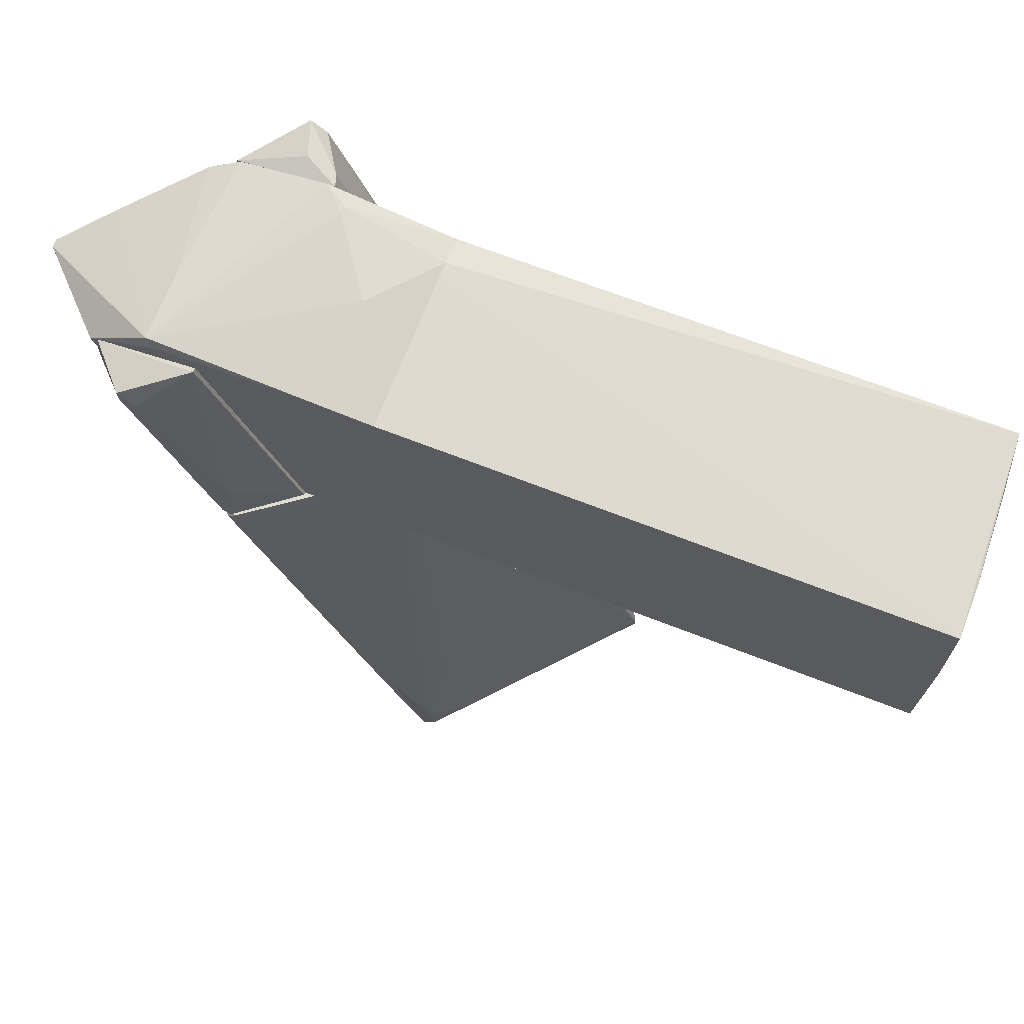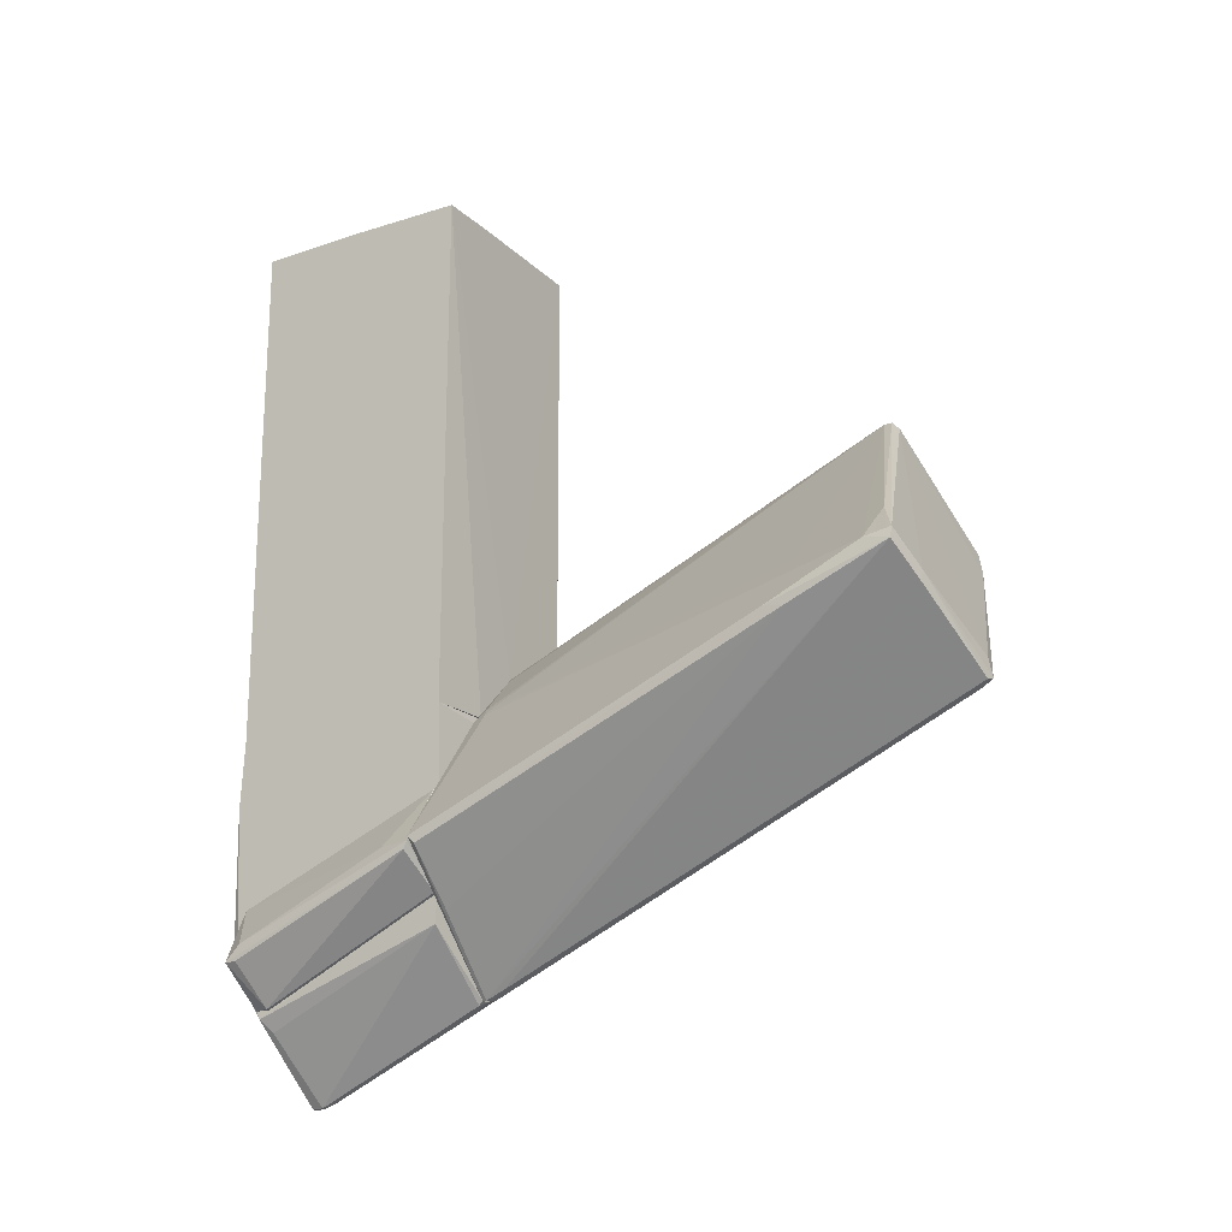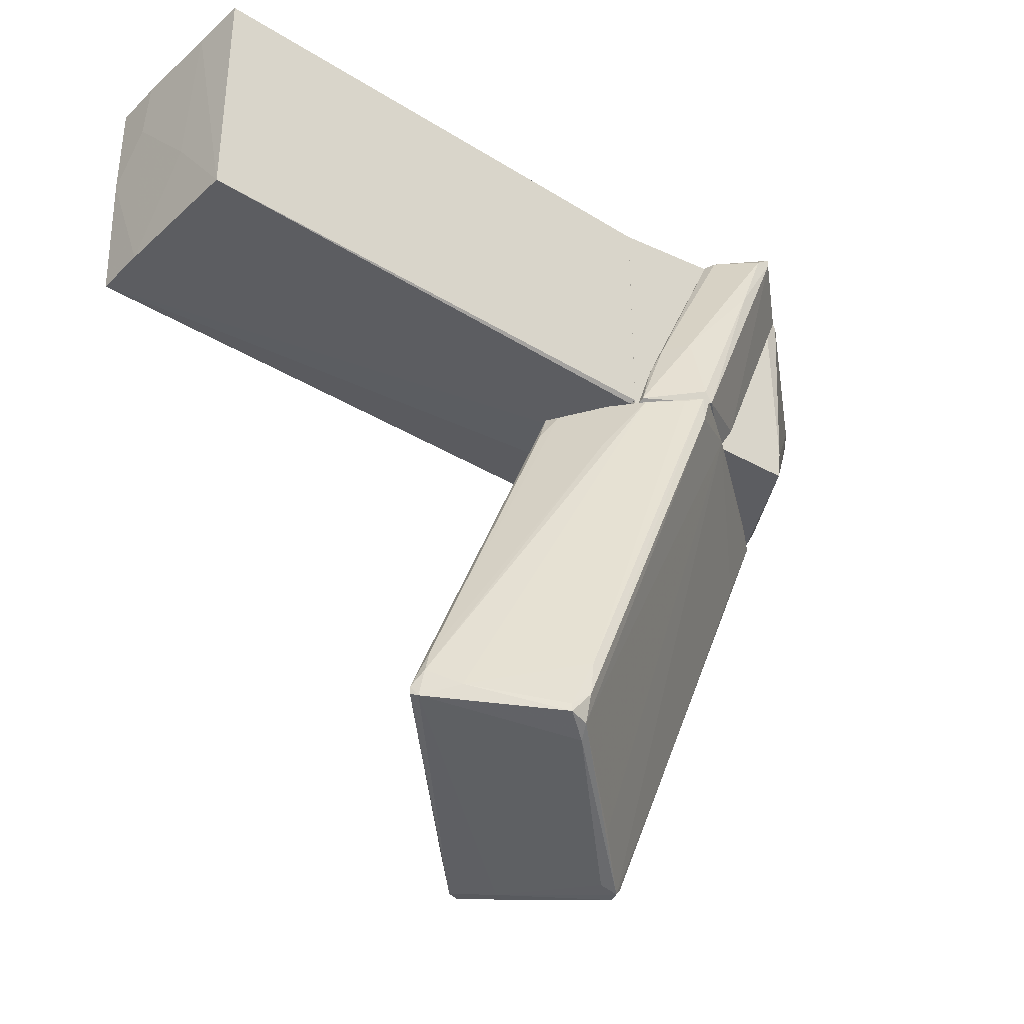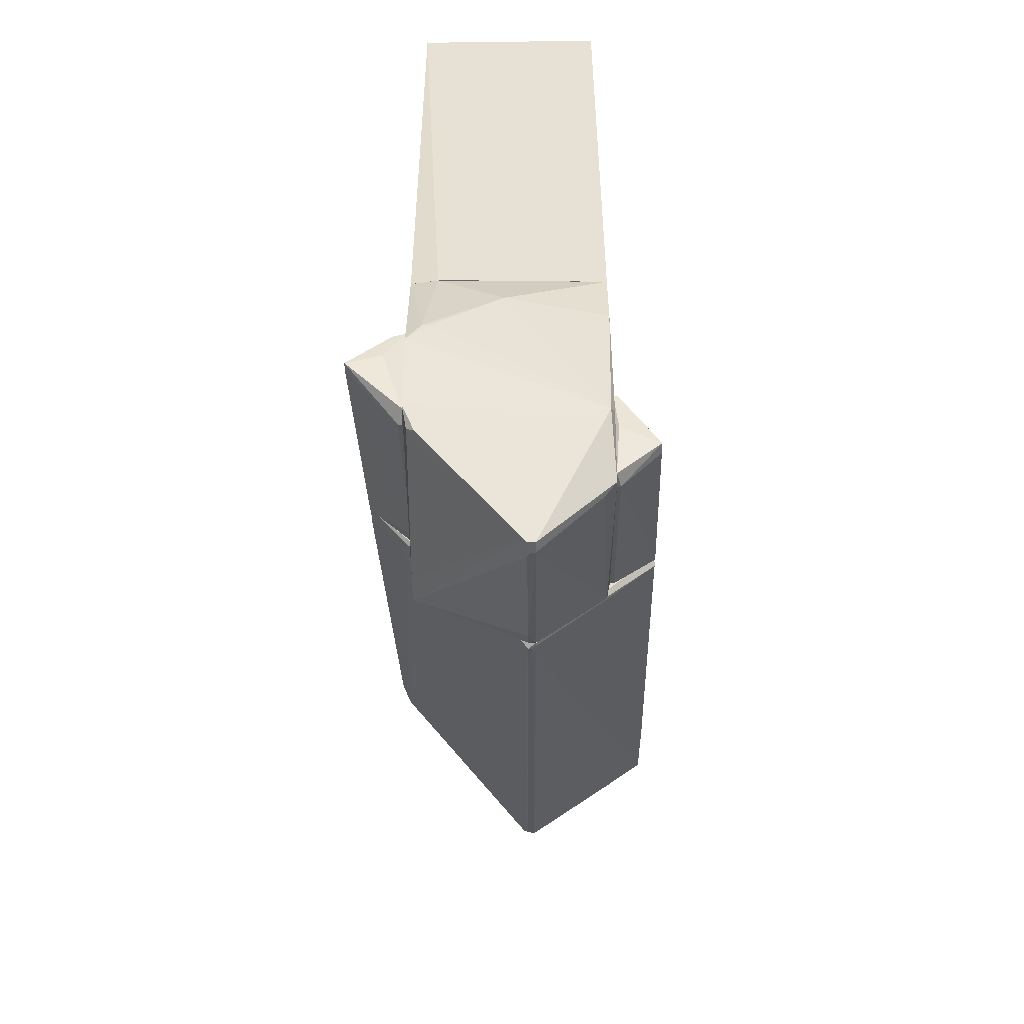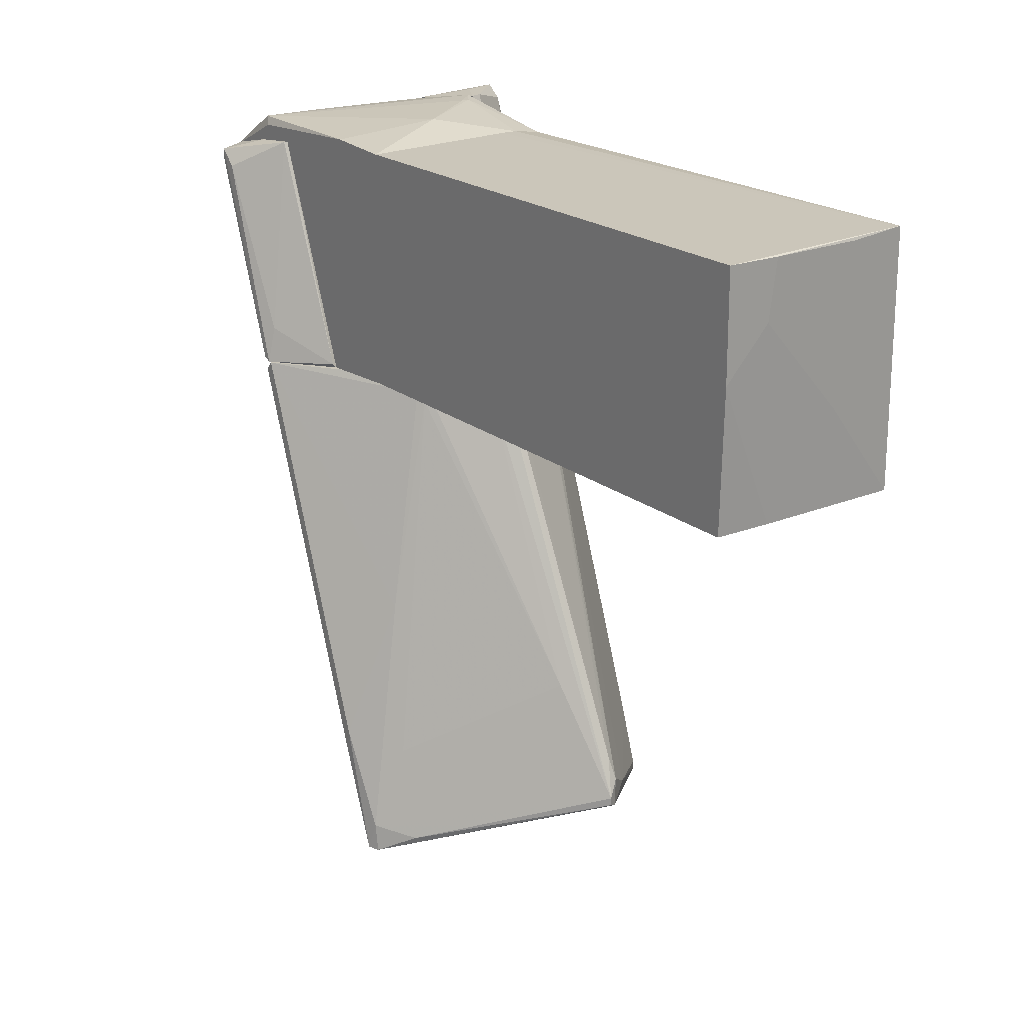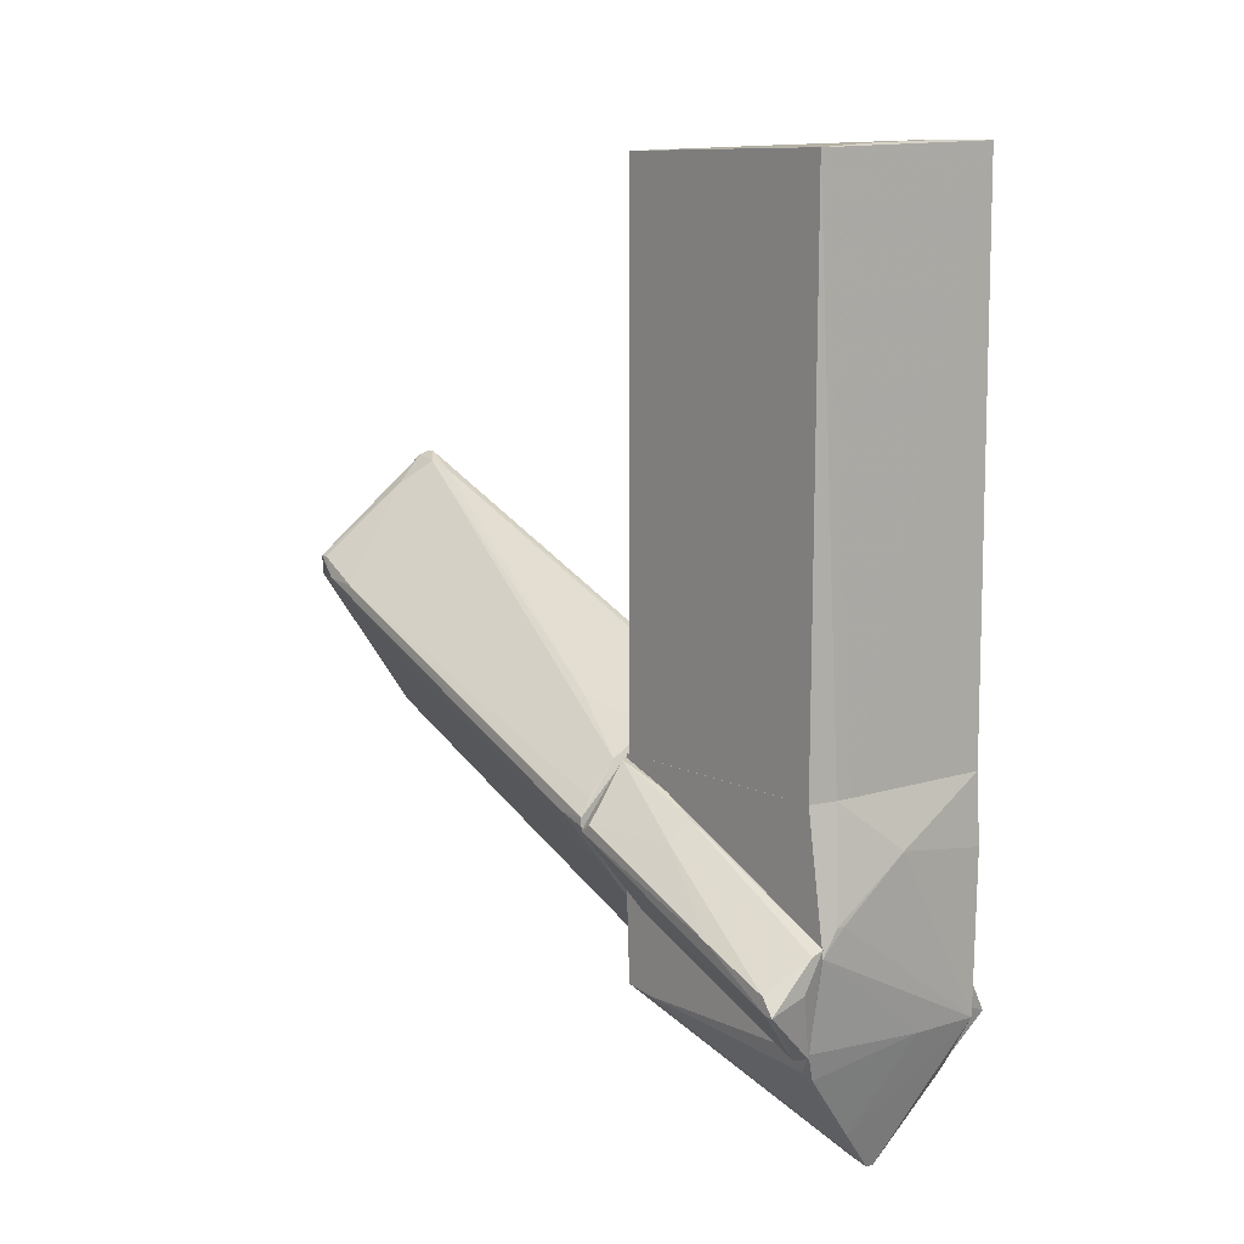
<metadata>
{"format":"obj","ext":"obj","renderer":"f3d","projection":"perspective","resolution":1024,"background":"white","views":[{"elev":69.2,"azim":111.3,"up":"+Z"},{"elev":-20.4,"azim":122.6,"up":"+Y"},{"elev":-36.2,"azim":-128.9,"up":"+Z"},{"elev":-50.9,"azim":0.8,"up":"+Y"},{"elev":20.6,"azim":144.6,"up":"+Z"},{"elev":9.9,"azim":-38.1,"up":"+Y"}]}
</metadata>
<code>
o convex_0
v -1.454 -1.86 -3.198
v 0.2614 -6.944 -2.118
v 0.3253 -6.944 -2.118
v 0.3253 -3.385 -10.38
v 2.359 -4.847 -1.991
v -0.4369 1.191 -8.726
v -2.28 -0.7799 -8.853
v 2.423 -1.923 -9.997
v -2.408 -3.511 -1.99
v -0.2464 -1.669 -1.99
v 0.7702 -2.496 -2.372
v -2.217 -0.4621 -9.235
v 2.359 -1.797 -9.553
v 0.1342 -3.321 -10.38
v -0.6279 1.063 -8.345
v -1.772 -4.402 -2.054
v 2.359 -4.973 -2.118
v 0.3886 -6.944 -1.991
v -2.217 -3.13 -2.054
v 2.359 -1.733 -9.997
v -0.4369 1.191 -8.598
v 0.3886 -6.817 -2.373
v -2.28 -0.8436 -8.281
v -0.5007 -1.733 -2.054
v -2.153 -0.7799 -9.298
v -0.5641 1.127 -8.79
v 0.1342 -3.004 -10.31
v -1.772 -2.623 -2.054
v -2.408 -3.385 -2.435
v 0.1981 -4.719 -7.264
v -0.05583 -1.797 -2.054
v 1.533 -5.8 -2.118
v 0.7702 -2.686 -1.99
v -2.408 -3.385 -1.99
v 2.423 -2.496 -8.027
v 0.8335 -2.623 -2.245
v -1.073 0.6822 -8.662
v 2.423 -2.56 -8.345
v 1.787 -2.369 -10.12
v 0.1981 -6.372 -3.326
v -0.5641 0.9362 -7.963
v -0.1192 0.1733 -6.82
v -1.899 -0.9073 -9.425
v 1.723 -2.178 -10.12
v -0.6913 -2.433 -9.934
v -0.05583 -6.562 -1.99
v 1.914 -1.225 -9.68
v 0.3886 -6.944 -2.055
v -0.3736 -1.415 -2.563
v 0.7063 -2.496 -2.182
v 1.851 -1.669 -8.217
v 0.1981 -3.448 -10.25
v 1.596 -2.242 -5.804
v -1.2 -2.242 -1.99
v -2.217 -0.4621 -9.108
f 23 37 55
f 2 3 18
f 17 5 18
f 13 8 20
f 3 4 22
f 7 12 25
f 6 20 26
f 15 21 26
f 21 6 26
f 1 15 28
f 16 9 29
f 7 25 29
f 25 16 29
f 16 14 30
f 21 10 31
f 17 18 32
f 10 9 33
f 31 10 33
f 9 10 34
f 23 7 34
f 19 23 34
f 28 19 34
f 29 9 34
f 7 29 34
f 8 13 35
f 5 17 35
f 33 5 36
f 23 19 37
f 26 12 37
f 15 26 37
f 28 15 37
f 19 28 37
f 17 32 38
f 8 35 38
f 35 17 38
f 22 4 39
f 8 22 39
f 2 16 40
f 30 2 40
f 16 30 40
f 15 1 41
f 10 21 41
f 21 15 41
f 1 24 41
f 21 31 42
f 25 12 43
f 14 25 43
f 12 26 43
f 27 14 43
f 26 27 43
f 4 14 44
f 20 8 44
f 26 20 44
f 14 27 44
f 27 26 44
f 39 4 44
f 8 39 44
f 14 16 45
f 25 14 45
f 16 25 45
f 16 2 46
f 9 16 46
f 2 18 46
f 18 5 46
f 33 9 46
f 5 33 46
f 20 6 47
f 13 20 47
f 21 13 47
f 6 21 47
f 18 3 48
f 3 22 48
f 22 8 48
f 32 18 48
f 8 38 48
f 38 32 48
f 24 10 49
f 10 41 49
f 41 24 49
f 31 33 50
f 36 11 50
f 33 36 50
f 11 42 50
f 42 31 50
f 13 21 51
f 42 11 51
f 21 42 51
f 3 2 52
f 4 3 52
f 14 4 52
f 2 30 52
f 30 14 52
f 5 35 53
f 35 13 53
f 11 36 53
f 36 5 53
f 51 11 53
f 13 51 53
f 24 1 54
f 10 24 54
f 1 28 54
f 34 10 54
f 28 34 54
f 12 7 55
f 7 23 55
f 37 12 55
o convex_1
v 0.5793 -2.559 -1.99
v -1.518 5.957 1.95
v -1.581 5.957 1.95
v -0.8821 -2.559 1.95
v 1.596 6.084 1.887
v -1.581 5.957 -1.926
v 1.596 6.021 -1.926
v 1.596 -2.559 1.887
v -1.581 -2.558 -1.926
v 1.596 -2.559 -1.926
v -1.581 -2.558 1.887
v -1.518 -2.494 -1.99
v 0.8972 6.085 0.9969
v -0.1828 -1.732 -1.99
v -0.6914 6.021 1.887
v 0.7065 6.021 -1.926
v -1.136 -2.559 1.95
v 1.596 6.084 0.2344
v 0.7699 6.085 1.887
v -0.4373 6.021 -0.4642
f 74 68 75
f 57 58 59
f 57 59 60
f 59 56 63
f 60 59 63
f 58 61 64
f 56 62 65
f 63 56 65
f 60 63 65
f 58 64 66
f 56 64 67
f 64 61 67
f 61 62 69
f 62 56 69
f 67 61 69
f 56 67 69
f 61 58 70
f 62 61 71
f 59 58 72
f 56 59 72
f 64 56 72
f 58 66 72
f 66 64 72
f 60 65 73
f 65 62 73
f 68 60 73
f 62 71 73
f 71 68 73
f 58 57 74
f 57 60 74
f 60 68 74
f 70 58 74
f 70 74 75
f 61 70 75
f 71 61 75
f 68 71 75
o convex_2
v -1.581 -2.941 -1.1
v -1.645 -6.118 1.696
v -1.581 -6.118 1.696
v -1.581 -4.529 -1.989
v -2.471 -4.973 2.013
v -2.408 -3.576 -1.989
v -1.581 -4.465 2.204
v -1.709 -2.623 -1.926
v -2.471 -5.228 2.204
v -2.408 -3.449 -1.799
v -1.645 -4.783 -1.545
v -1.581 -6.054 1.95
v -1.581 -2.623 -1.989
v -2.471 -5.228 2.077
v -1.772 -4.529 2.204
v -2.026 -3.513 -0.4646
v -1.899 -5.037 2.204
v -1.645 -3.195 -0.5278
v -2.471 -4.529 0.8696
f 91 85 94
f 76 78 79
f 78 76 82
f 83 81 85
f 78 77 86
f 79 78 86
f 81 79 86
f 77 78 87
f 78 82 87
f 84 77 87
f 76 79 88
f 79 81 88
f 83 76 88
f 81 83 88
f 77 84 89
f 84 80 89
f 86 77 89
f 81 86 89
f 80 84 90
f 84 82 90
f 83 85 91
f 80 90 91
f 82 84 92
f 87 82 92
f 84 87 92
f 82 76 93
f 76 83 93
f 90 82 93
f 83 91 93
f 91 90 93
f 85 81 94
f 89 80 94
f 81 89 94
f 80 91 94
o convex_3
v -1.518 -6.308 1.759
v -1.2 -4.211 2.204
v -1.327 -4.211 2.204
v -0.5642 -2.559 -1.99
v 1.596 -7.071 1.315
v 1.596 -2.559 1.886
v 1.533 -5.99 -1.926
v -1.581 -5.99 -1.926
v -1.581 -2.559 1.886
v 0.3251 -8.278 0.9964
v 1.596 -2.559 -1.926
v -1.581 -2.559 -1.99
v 1.533 -6.118 1.95
v 0.3886 -6.944 -1.99
v -1.581 -5.99 1.95
v 0.2614 -8.278 1.187
v 1.596 -5.545 -1.99
v -0.05561 -3.386 2.141
v 0.2614 -7.134 -1.672
v -1.581 -4.593 2.204
v 0.3886 -8.278 0.9964
v 1.596 -3.639 1.95
v -1.581 -4.529 -1.99
v -1.136 -2.559 1.95
v 0.7699 -2.687 -1.99
v -1.581 -6.054 -1.417
v -1.39 -6.435 1.823
v 0.3886 -7.007 -1.926
v 0.2614 -8.214 0.8695
v 0.1344 -8.151 1.124
v 0.3886 -8.278 1.187
v 1.405 -7.261 1.187
v 1.596 -3.894 -1.99
v 0.452 -6.117 1.95
v -0.3735 -7.579 1.442
v 1.596 -5.99 1.823
v 0.2614 -6.944 -1.99
f 122 113 131
f 100 99 105
f 103 100 105
f 103 105 106
f 102 103 106
f 105 98 106
f 103 102 109
f 99 101 111
f 105 99 111
f 101 108 111
f 108 98 111
f 97 96 112
f 96 107 112
f 96 97 114
f 97 103 114
f 107 96 114
f 103 109 114
f 110 104 115
f 104 113 115
f 99 100 116
f 100 112 116
f 112 107 116
f 106 98 117
f 102 106 117
f 103 97 118
f 100 103 118
f 97 112 118
f 112 100 118
f 98 105 119
f 111 98 119
f 95 109 120
f 109 102 120
f 109 95 121
f 108 101 122
f 101 115 122
f 115 113 122
f 110 102 123
f 104 110 123
f 102 113 123
f 113 104 123
f 102 110 124
f 95 120 124
f 120 102 124
f 99 107 125
f 115 99 125
f 110 115 125
f 101 99 126
f 99 115 126
f 115 101 126
f 105 111 127
f 119 105 127
f 111 119 127
f 107 114 128
f 114 109 128
f 109 121 128
f 128 121 129
f 121 95 129
f 95 124 129
f 124 110 129
f 125 107 129
f 110 125 129
f 107 128 129
f 107 99 130
f 99 116 130
f 116 107 130
f 98 108 131
f 113 102 131
f 117 98 131
f 102 117 131
f 108 122 131
o convex_4
v 2.232 -4.911 -1.418
v 1.596 -6.944 1.124
v 1.596 -6.689 0.5521
v 1.596 -5.355 1.633
v 1.596 -3.958 -1.99
v 2.295 -6.308 1.442
v 1.66 -5.546 -1.99
v 2.359 -5.038 -1.926
v 1.66 -5.355 1.633
v 2.295 -6.054 1.187
v 1.596 -6.944 1.378
v 1.66 -6.944 1.124
v 1.66 -3.958 -1.926
v 1.596 -5.546 -1.99
v 2.359 -4.911 -1.99
v 2.295 -6.308 1.251
v 1.66 -6.054 1.569
f 142 137 148
f 134 133 135
f 134 135 136
f 140 137 141
f 132 140 141
f 135 133 142
f 133 134 143
f 134 138 143
f 138 139 143
f 142 133 143
f 137 142 143
f 136 135 144
f 140 132 144
f 135 140 144
f 134 136 145
f 138 134 145
f 136 138 145
f 138 136 146
f 137 139 146
f 139 138 146
f 141 137 146
f 132 141 146
f 136 144 146
f 144 132 146
f 139 137 147
f 137 143 147
f 143 139 147
f 140 135 148
f 137 140 148
f 135 142 148

</code>
